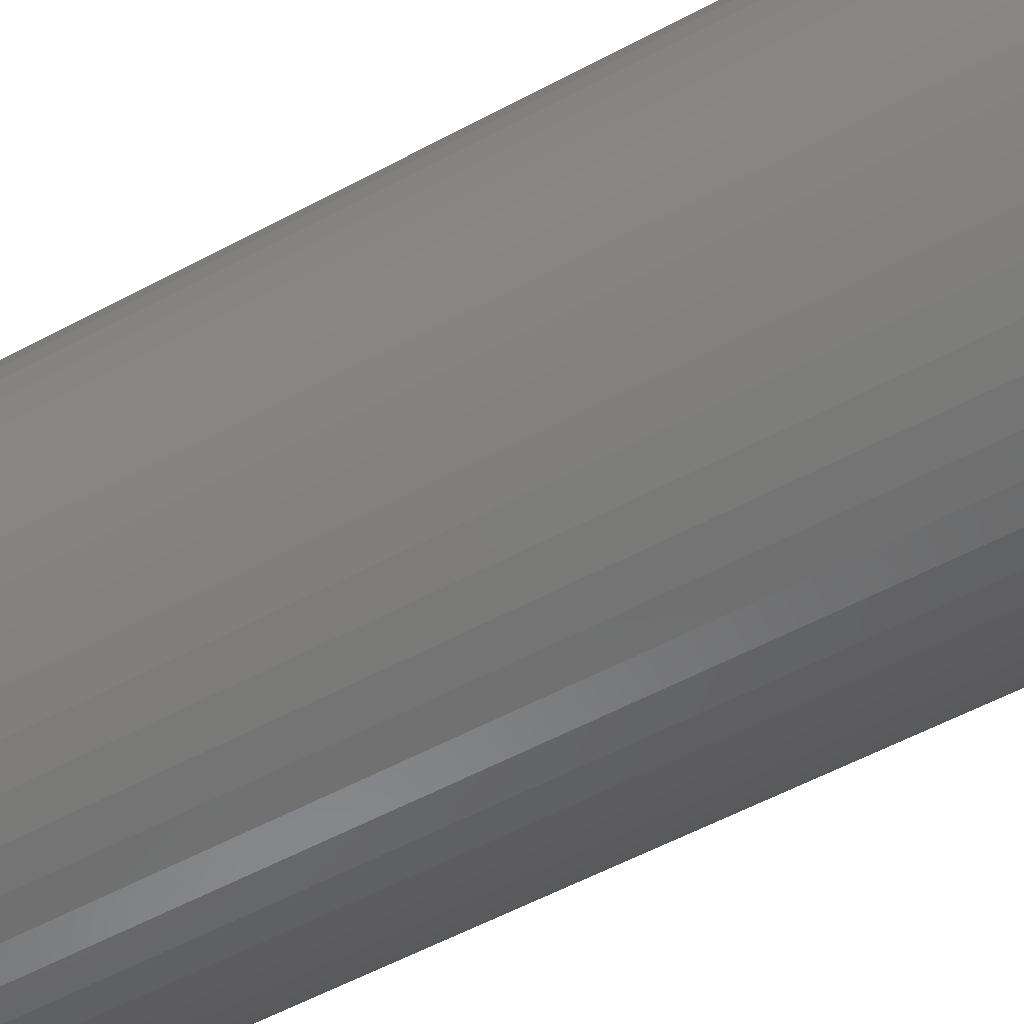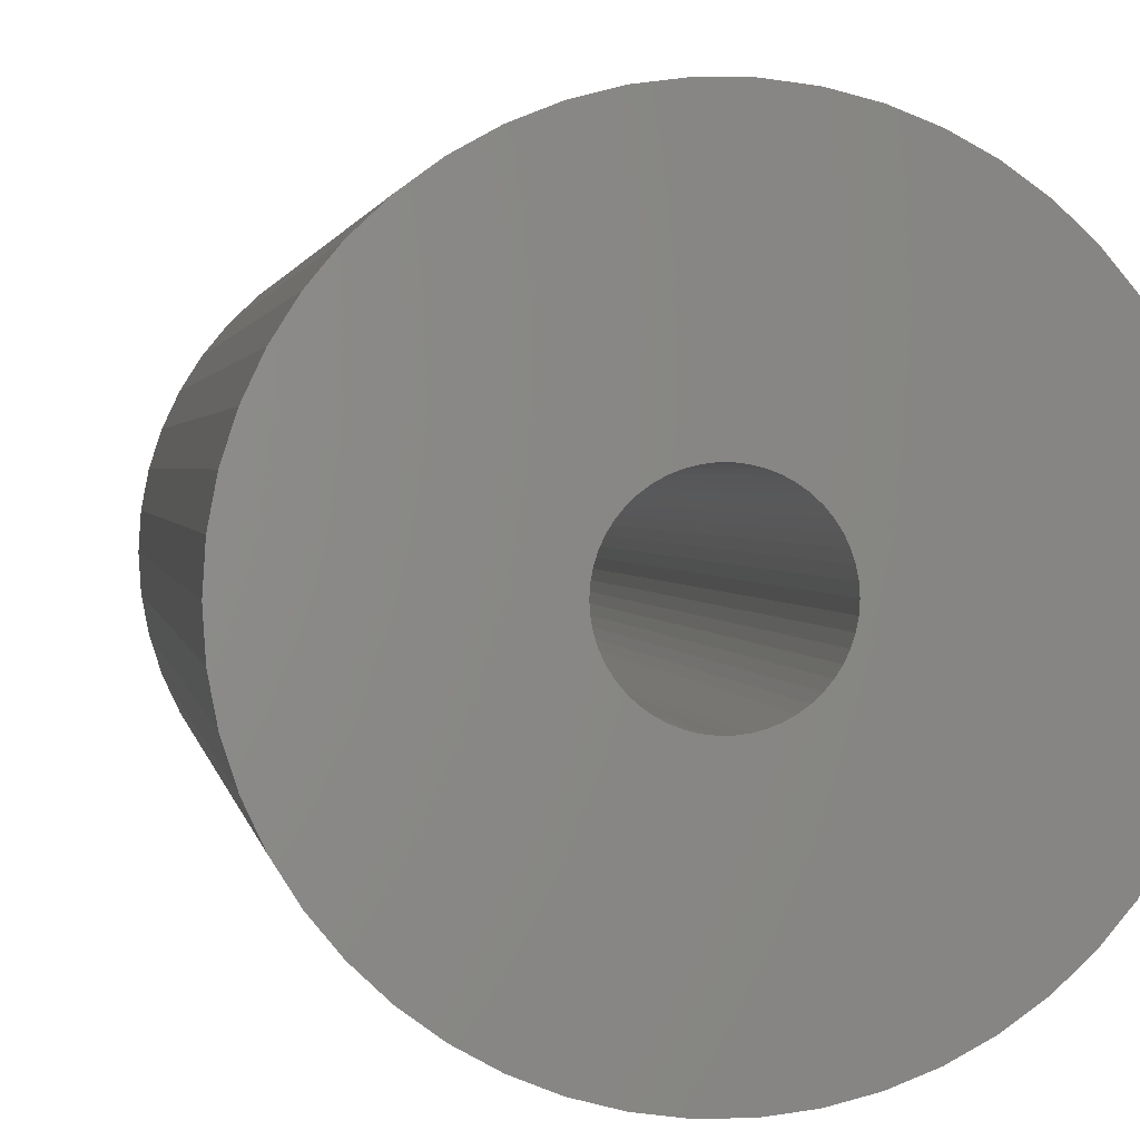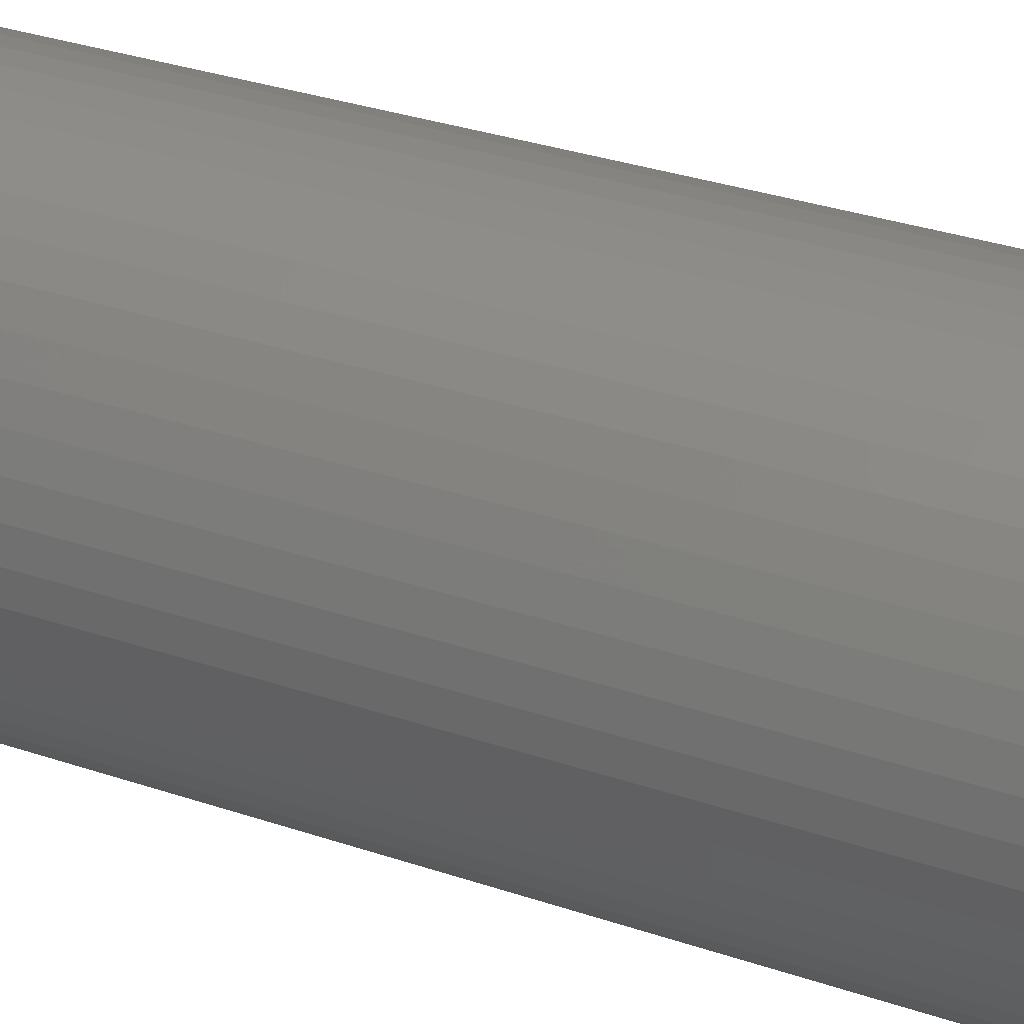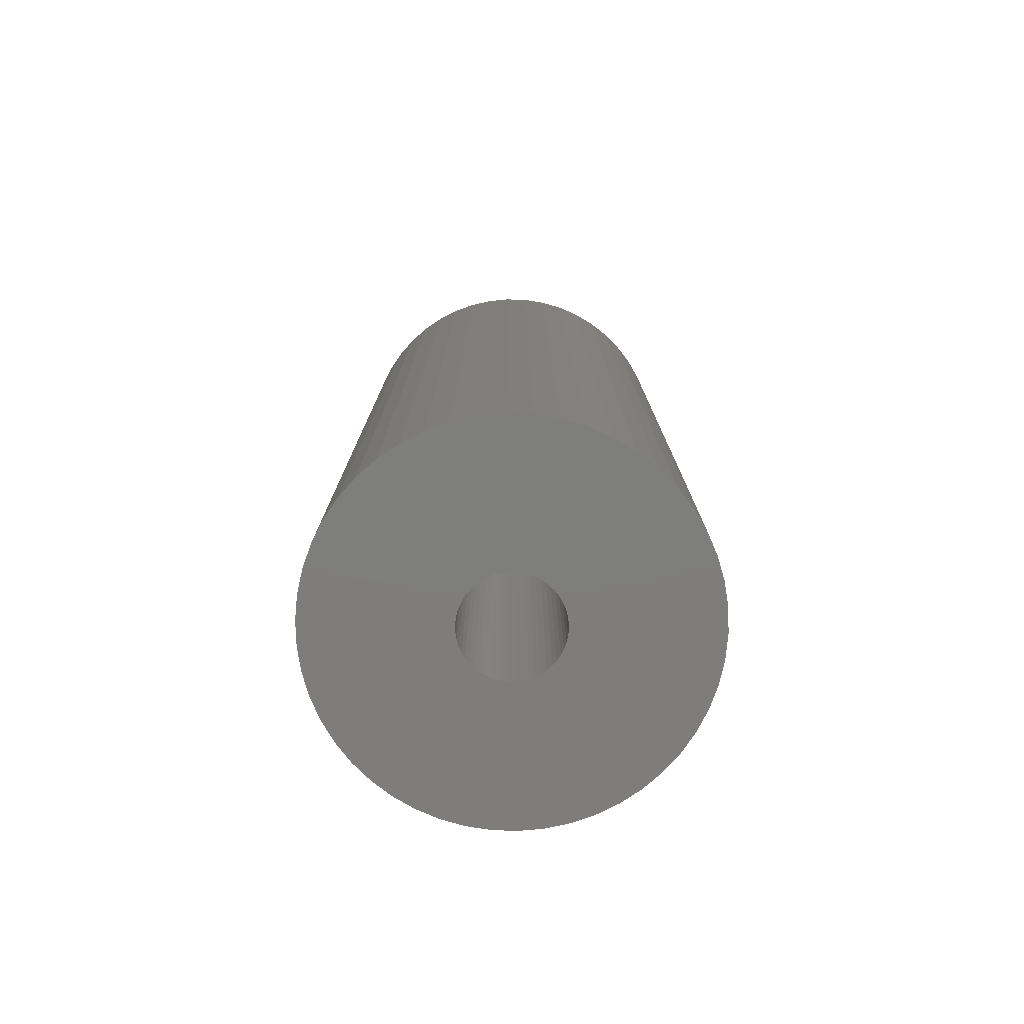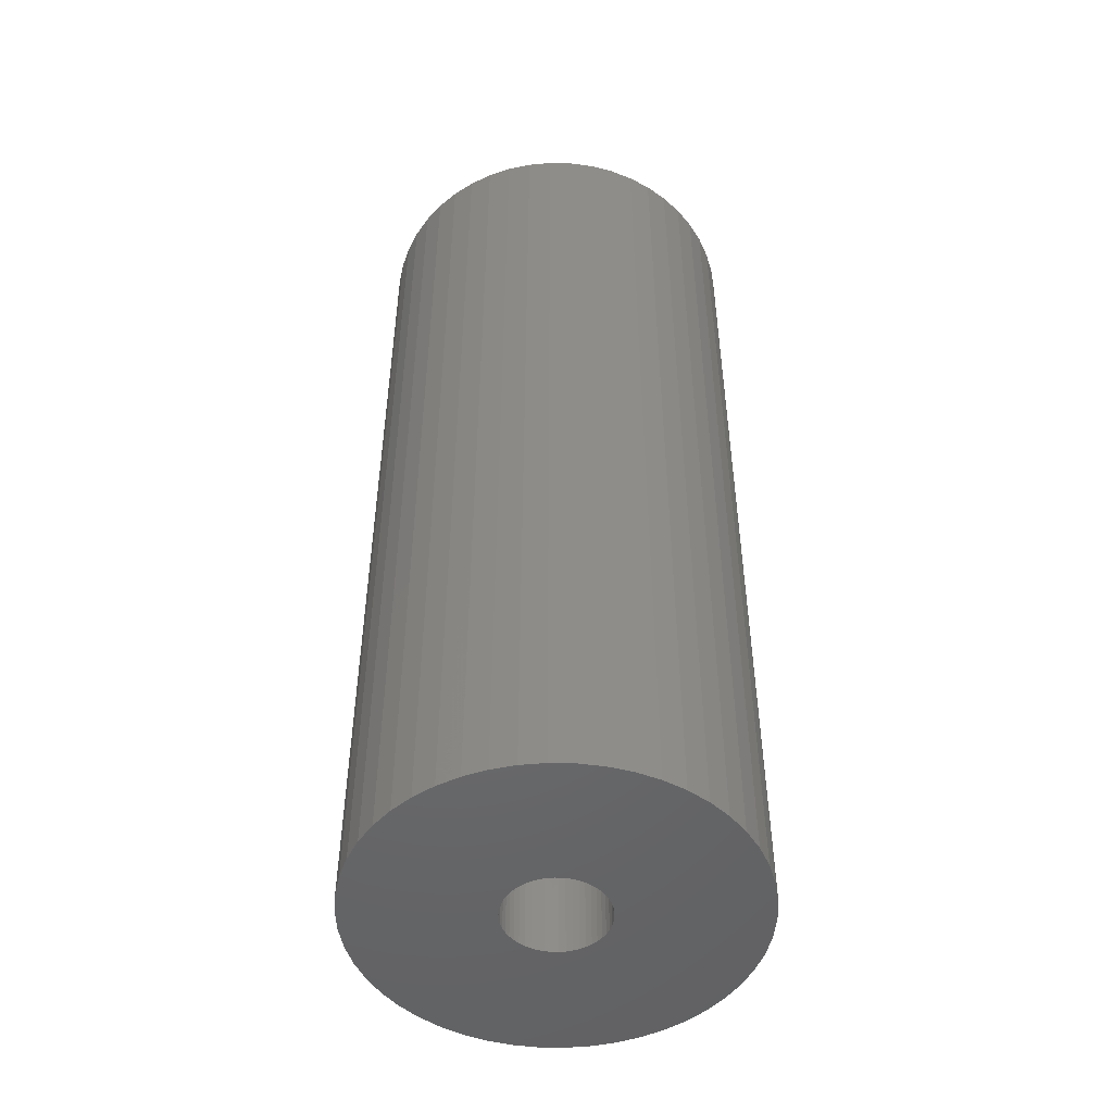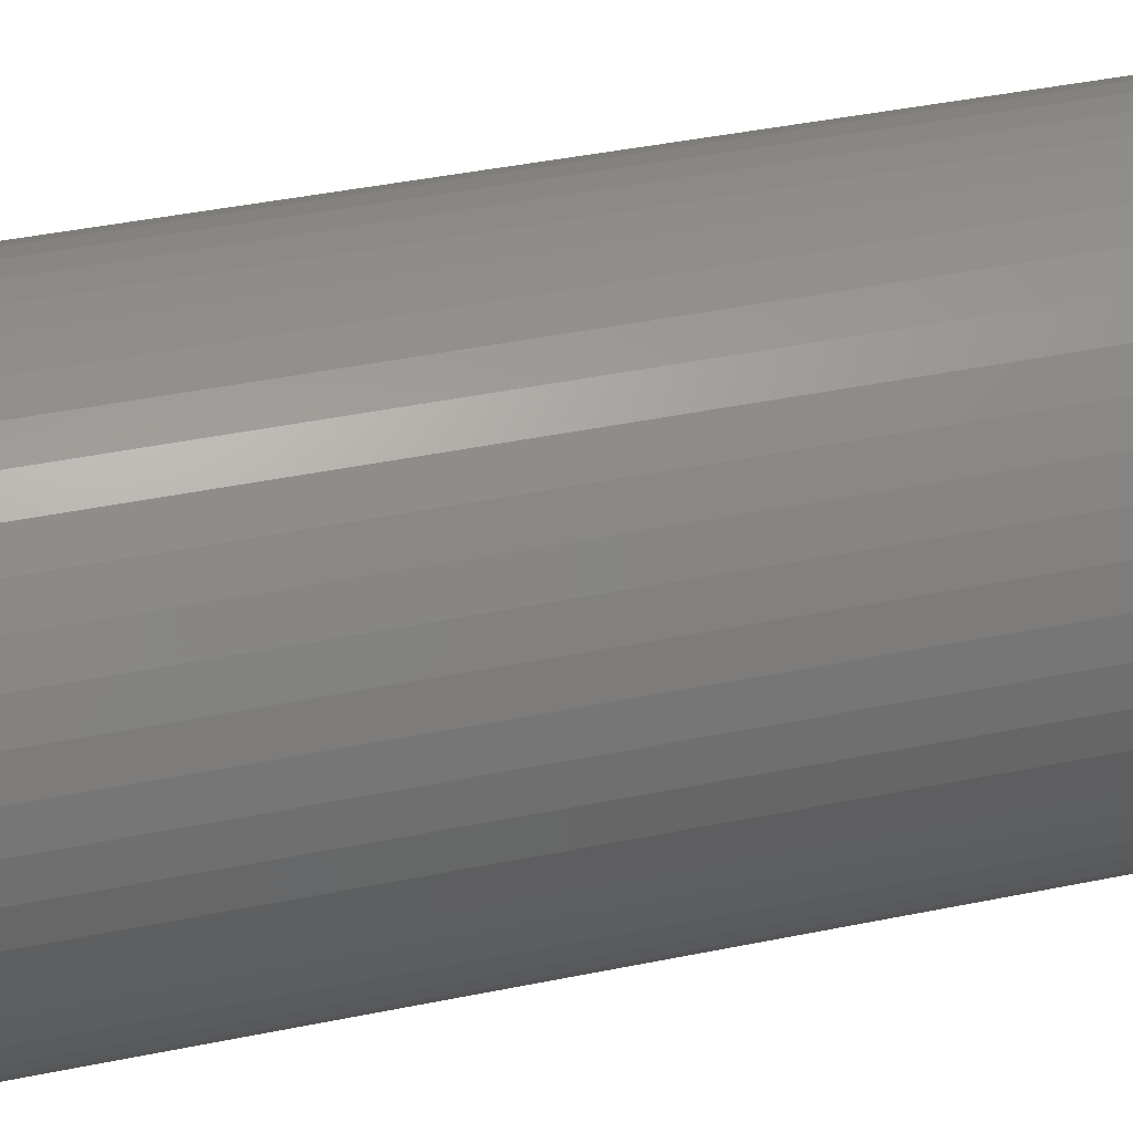
<metadata>
{"format":"stl","ext":"stl","renderer":"f3d","projection":"perspective","resolution":1024,"background":"white","views":[{"elev":-55.5,"azim":119.6,"up":"+Y"},{"elev":1.3,"azim":173.1,"up":"+Y"},{"elev":32.7,"azim":115.2,"up":"+Y"},{"elev":-77.6,"azim":41.4,"up":"+Z"},{"elev":-49.1,"azim":-59.0,"up":"+Z"},{"elev":39.3,"azim":75.4,"up":"+Y"}]}
</metadata>
<code>
# stl→obj: 200 verts, 400 faces
v 20 0 49.5
v 19.84 2.507 -49.5
v 19.84 2.507 49.5
v 20 0 -49.5
v -20 0 -49.5
v -19.84 2.507 49.5
v -19.84 2.507 -49.5
v -20 0 49.5
v 1.256 19.96 -49.5
v -1.256 19.96 49.5
v 1.256 19.96 49.5
v -1.256 19.96 -49.5
v -1.256 -19.96 -49.5
v 1.256 -19.96 49.5
v -1.256 -19.96 49.5
v 1.256 -19.96 -49.5
v 14.58 13.69 -49.5
v 12.75 15.41 49.5
v 14.58 13.69 49.5
v 12.75 15.41 -49.5
v -12.75 15.41 -49.5
v -14.58 13.69 49.5
v -12.75 15.41 49.5
v -14.58 13.69 -49.5
v -6.18 19.02 -49.5
v -8.516 18.1 49.5
v -6.18 19.02 49.5
v -8.516 18.1 -49.5
v 18.6 7.362 49.5
v 17.53 9.635 -49.5
v 17.53 9.635 49.5
v 18.6 7.362 -49.5
v 8.516 18.1 -49.5
v 6.18 19.02 49.5
v 8.516 18.1 49.5
v 6.18 19.02 -49.5
v 10.72 16.89 49.5
v 10.72 16.89 -49.5
v -18.6 7.362 -49.5
v -17.53 9.635 49.5
v -17.53 9.635 -49.5
v -18.6 7.362 49.5
v -16.18 11.76 -49.5
v -16.18 11.76 49.5
v -19.37 4.974 -49.5
v -19.37 4.974 49.5
v -10.72 16.89 49.5
v -10.72 16.89 -49.5
v -3.748 19.65 -49.5
v -3.748 19.65 49.5
v 3.748 -19.65 49.5
v 3.748 -19.65 -49.5
v 6.18 -19.02 -49.5
v 8.516 -18.1 49.5
v 6.18 -19.02 49.5
v 8.516 -18.1 -49.5
v 19.37 4.974 49.5
v 19.37 4.974 -49.5
v 16.18 11.76 49.5
v 16.18 11.76 -49.5
v 3.748 19.65 49.5
v 3.748 19.65 -49.5
v 5.25 0 49.5
v 5.209 0.658 49.5
v 19.84 -2.507 49.5
v 5.085 1.306 49.5
v 5.209 -0.658 49.5
v 4.881 1.933 49.5
v 19.37 -4.974 49.5
v 4.601 2.529 49.5
v 5.085 -1.306 49.5
v 4.247 3.086 49.5
v 18.6 -7.362 49.5
v 3.827 3.594 49.5
v 4.881 -1.933 49.5
v 3.346 4.045 49.5
v 17.53 -9.635 49.5
v 2.813 4.433 49.5
v 4.601 -2.529 49.5
v 2.235 4.75 49.5
v 16.18 -11.76 49.5
v 4.247 -3.086 49.5
v 1.622 4.993 49.5
v 0.9838 5.157 49.5
v 0.3296 5.24 49.5
v -0.3296 5.24 49.5
v -0.9838 5.157 49.5
v -1.622 4.993 49.5
v -2.235 4.75 49.5
v -2.813 4.433 49.5
v -3.346 4.045 49.5
v -3.827 3.594 49.5
v -4.247 3.086 49.5
v 14.58 -13.69 49.5
v 3.827 -3.594 49.5
v 12.75 -15.41 49.5
v 3.346 -4.045 49.5
v 10.72 -16.89 49.5
v 2.813 -4.433 49.5
v 2.235 -4.75 49.5
v 1.622 -4.993 49.5
v 0.9838 -5.157 49.5
v 0.3296 -5.24 49.5
v -0.3296 -5.24 49.5
v -0.9838 -5.157 49.5
v -3.748 -19.65 49.5
v -1.622 -4.993 49.5
v -6.18 -19.02 49.5
v -2.235 -4.75 49.5
v -8.516 -18.1 49.5
v -2.813 -4.433 49.5
v -10.72 -16.89 49.5
v -3.346 -4.045 49.5
v -12.75 -15.41 49.5
v -3.827 -3.594 49.5
v -14.58 -13.69 49.5
v -4.247 -3.086 49.5
v -16.18 -11.76 49.5
v -4.601 -2.529 49.5
v -17.53 -9.635 49.5
v -4.881 -1.933 49.5
v -18.6 -7.362 49.5
v -5.085 -1.306 49.5
v -19.37 -4.974 49.5
v -5.209 -0.658 49.5
v -19.84 -2.507 49.5
v -5.25 0 49.5
v -4.601 2.529 49.5
v -4.881 1.933 49.5
v -5.085 1.306 49.5
v -5.209 0.658 49.5
v 19.84 -2.507 -49.5
v 10.72 -16.89 -49.5
v 16.18 -11.76 -49.5
v 14.58 -13.69 -49.5
v 19.37 -4.974 -49.5
v 18.6 -7.362 -49.5
v -14.58 -13.69 -49.5
v -12.75 -15.41 -49.5
v -17.53 -9.635 -49.5
v -18.6 -7.362 -49.5
v -16.18 -11.76 -49.5
v 5.25 0 -49.5
v 5.209 -0.658 -49.5
v 5.085 -1.306 -49.5
v 5.209 0.658 -49.5
v 4.881 -1.933 -49.5
v 17.53 -9.635 -49.5
v 4.601 -2.529 -49.5
v 5.085 1.306 -49.5
v 4.247 -3.086 -49.5
v 3.827 -3.594 -49.5
v 12.75 -15.41 -49.5
v 4.881 1.933 -49.5
v 3.346 -4.045 -49.5
v 2.813 -4.433 -49.5
v 4.601 2.529 -49.5
v 2.235 -4.75 -49.5
v 4.247 3.086 -49.5
v 1.622 -4.993 -49.5
v 0.9838 -5.157 -49.5
v 0.3296 -5.24 -49.5
v -0.3296 -5.24 -49.5
v -0.9838 -5.157 -49.5
v -3.748 -19.65 -49.5
v -1.622 -4.993 -49.5
v -6.18 -19.02 -49.5
v -2.235 -4.75 -49.5
v -8.516 -18.1 -49.5
v -2.813 -4.433 -49.5
v -10.72 -16.89 -49.5
v -3.346 -4.045 -49.5
v -3.827 -3.594 -49.5
v -4.247 -3.086 -49.5
v 3.827 3.594 -49.5
v 3.346 4.045 -49.5
v 2.813 4.433 -49.5
v 2.235 4.75 -49.5
v 1.622 4.993 -49.5
v 0.9838 5.157 -49.5
v 0.3296 5.24 -49.5
v -0.3296 5.24 -49.5
v -0.9838 5.157 -49.5
v -1.622 4.993 -49.5
v -2.235 4.75 -49.5
v -2.813 4.433 -49.5
v -3.346 4.045 -49.5
v -3.827 3.594 -49.5
v -4.247 3.086 -49.5
v -4.601 2.529 -49.5
v -4.881 1.933 -49.5
v -5.085 1.306 -49.5
v -5.209 0.658 -49.5
v -5.25 0 -49.5
v -4.601 -2.529 -49.5
v -4.881 -1.933 -49.5
v -5.085 -1.306 -49.5
v -19.37 -4.974 -49.5
v -5.209 -0.658 -49.5
v -19.84 -2.507 -49.5
f 1 2 3
f 2 1 4
f 5 6 7
f 6 5 8
f 9 10 11
f 10 9 12
f 13 14 15
f 14 13 16
f 17 18 19
f 18 17 20
f 21 22 23
f 22 21 24
f 25 26 27
f 26 25 28
f 29 30 31
f 30 29 32
f 33 34 35
f 34 33 36
f 20 37 18
f 37 20 38
f 39 40 41
f 40 39 42
f 43 22 24
f 22 43 44
f 45 42 39
f 42 45 46
f 28 47 26
f 47 28 48
f 49 27 50
f 27 49 25
f 16 51 14
f 51 16 52
f 53 54 55
f 54 53 56
f 57 32 29
f 32 57 58
f 3 58 57
f 58 3 2
f 59 17 19
f 17 59 60
f 31 60 59
f 60 31 30
f 36 61 34
f 61 36 62
f 62 11 61
f 11 62 9
f 38 35 37
f 35 38 33
f 41 44 43
f 44 41 40
f 7 46 45
f 46 7 6
f 63 1 3
f 64 3 57
f 1 63 65
f 66 57 29
f 67 65 63
f 68 29 31
f 65 67 69
f 70 31 59
f 71 69 67
f 72 59 19
f 69 71 73
f 74 19 18
f 75 73 71
f 76 18 37
f 73 75 77
f 78 37 35
f 79 77 75
f 80 35 34
f 77 79 81
f 82 81 79
f 3 64 63
f 57 66 64
f 29 68 66
f 31 70 68
f 59 72 70
f 19 74 72
f 83 34 61
f 18 76 74
f 37 78 76
f 35 80 78
f 34 83 80
f 84 61 11
f 61 84 83
f 11 85 84
f 11 86 85
f 10 86 11
f 86 10 87
f 50 87 10
f 87 50 88
f 27 88 50
f 88 27 89
f 26 89 27
f 89 26 90
f 47 90 26
f 90 47 91
f 23 91 47
f 91 23 92
f 22 92 23
f 44 93 22
f 92 22 93
f 81 82 94
f 95 94 82
f 94 95 96
f 97 96 95
f 96 97 98
f 99 98 97
f 98 99 54
f 100 54 99
f 54 100 55
f 101 55 100
f 55 101 51
f 102 51 101
f 51 102 14
f 103 14 102
f 104 14 103
f 15 104 105
f 104 15 14
f 106 105 107
f 108 107 109
f 110 109 111
f 112 111 113
f 105 106 15
f 114 113 115
f 116 115 117
f 118 117 119
f 120 119 121
f 122 121 123
f 124 123 125
f 107 108 106
f 126 125 127
f 93 44 128
f 40 128 44
f 109 110 108
f 128 40 129
f 111 112 110
f 42 129 40
f 113 114 112
f 129 42 130
f 115 116 114
f 46 130 42
f 117 118 116
f 130 46 131
f 119 120 118
f 6 131 46
f 121 122 120
f 131 6 127
f 123 124 122
f 8 127 6
f 125 126 124
f 127 8 126
f 48 23 47
f 23 48 21
f 12 50 10
f 50 12 49
f 65 4 1
f 4 65 132
f 56 98 54
f 98 56 133
f 94 134 81
f 134 94 135
f 73 136 69
f 136 73 137
f 69 132 65
f 132 69 136
f 138 114 116
f 114 138 139
f 140 122 141
f 122 140 120
f 138 118 142
f 118 138 116
f 143 4 132
f 144 132 136
f 4 143 2
f 145 136 137
f 146 2 143
f 147 137 148
f 2 146 58
f 149 148 134
f 150 58 146
f 151 134 135
f 58 150 32
f 152 135 153
f 154 32 150
f 155 153 133
f 32 154 30
f 156 133 56
f 157 30 154
f 158 56 53
f 30 157 60
f 159 60 157
f 132 144 143
f 136 145 144
f 137 147 145
f 148 149 147
f 134 151 149
f 135 152 151
f 160 53 52
f 153 155 152
f 133 156 155
f 56 158 156
f 53 160 158
f 161 52 16
f 52 161 160
f 16 162 161
f 16 163 162
f 13 163 16
f 163 13 164
f 165 164 13
f 164 165 166
f 167 166 165
f 166 167 168
f 169 168 167
f 168 169 170
f 171 170 169
f 170 171 172
f 139 172 171
f 172 139 173
f 138 173 139
f 142 174 138
f 173 138 174
f 60 159 17
f 175 17 159
f 17 175 20
f 176 20 175
f 20 176 38
f 177 38 176
f 38 177 33
f 178 33 177
f 33 178 36
f 179 36 178
f 36 179 62
f 180 62 179
f 62 180 9
f 181 9 180
f 182 9 181
f 12 182 183
f 182 12 9
f 49 183 184
f 25 184 185
f 28 185 186
f 48 186 187
f 183 49 12
f 21 187 188
f 24 188 189
f 43 189 190
f 41 190 191
f 39 191 192
f 45 192 193
f 184 25 49
f 7 193 194
f 174 142 195
f 140 195 142
f 185 28 25
f 195 140 196
f 186 48 28
f 141 196 140
f 187 21 48
f 196 141 197
f 188 24 21
f 198 197 141
f 189 43 24
f 197 198 199
f 190 41 43
f 200 199 198
f 191 39 41
f 199 200 194
f 192 45 39
f 5 194 200
f 193 7 45
f 194 5 7
f 81 148 77
f 148 81 134
f 141 124 198
f 124 141 122
f 52 55 51
f 55 52 53
f 153 94 96
f 94 153 135
f 133 96 98
f 96 133 153
f 77 137 73
f 137 77 148
f 165 15 106
f 15 165 13
f 169 108 110
f 108 169 167
f 167 106 108
f 106 167 165
f 142 120 140
f 120 142 118
f 198 126 200
f 126 198 124
f 200 8 5
f 8 200 126
f 171 110 112
f 110 171 169
f 139 112 114
f 112 139 171
f 143 64 146
f 64 143 63
f 127 193 131
f 193 127 194
f 182 85 86
f 85 182 181
f 162 104 103
f 104 162 163
f 176 74 76
f 74 176 175
f 188 91 92
f 91 188 187
f 185 88 89
f 88 185 184
f 154 70 157
f 70 154 68
f 146 66 150
f 66 146 64
f 179 80 83
f 80 179 178
f 178 78 80
f 78 178 177
f 129 190 128
f 190 129 191
f 128 189 93
f 189 128 190
f 186 89 90
f 89 186 185
f 184 87 88
f 87 184 183
f 147 71 145
f 71 147 75
f 161 103 102
f 103 161 162
f 150 68 154
f 68 150 66
f 159 74 175
f 74 159 72
f 157 72 159
f 72 157 70
f 180 83 84
f 83 180 179
f 181 84 85
f 84 181 180
f 177 76 78
f 76 177 176
f 93 188 92
f 188 93 189
f 130 191 129
f 191 130 192
f 131 192 130
f 192 131 193
f 187 90 91
f 90 187 186
f 183 86 87
f 86 183 182
f 144 63 143
f 63 144 67
f 145 67 144
f 67 145 71
f 117 195 119
f 195 117 174
f 119 196 121
f 196 119 195
f 156 100 99
f 100 156 158
f 158 101 100
f 101 158 160
f 149 75 147
f 75 149 79
f 166 109 107
f 109 166 168
f 125 194 127
f 194 125 199
f 123 199 125
f 199 123 197
f 121 197 123
f 197 121 196
f 155 99 97
f 99 155 156
f 160 102 101
f 102 160 161
f 151 79 149
f 79 151 82
f 152 82 151
f 82 152 95
f 172 115 113
f 115 172 173
f 168 111 109
f 111 168 170
f 115 174 117
f 174 115 173
f 152 97 95
f 97 152 155
f 164 107 105
f 107 164 166
f 163 105 104
f 105 163 164
f 170 113 111
f 113 170 172

</code>
